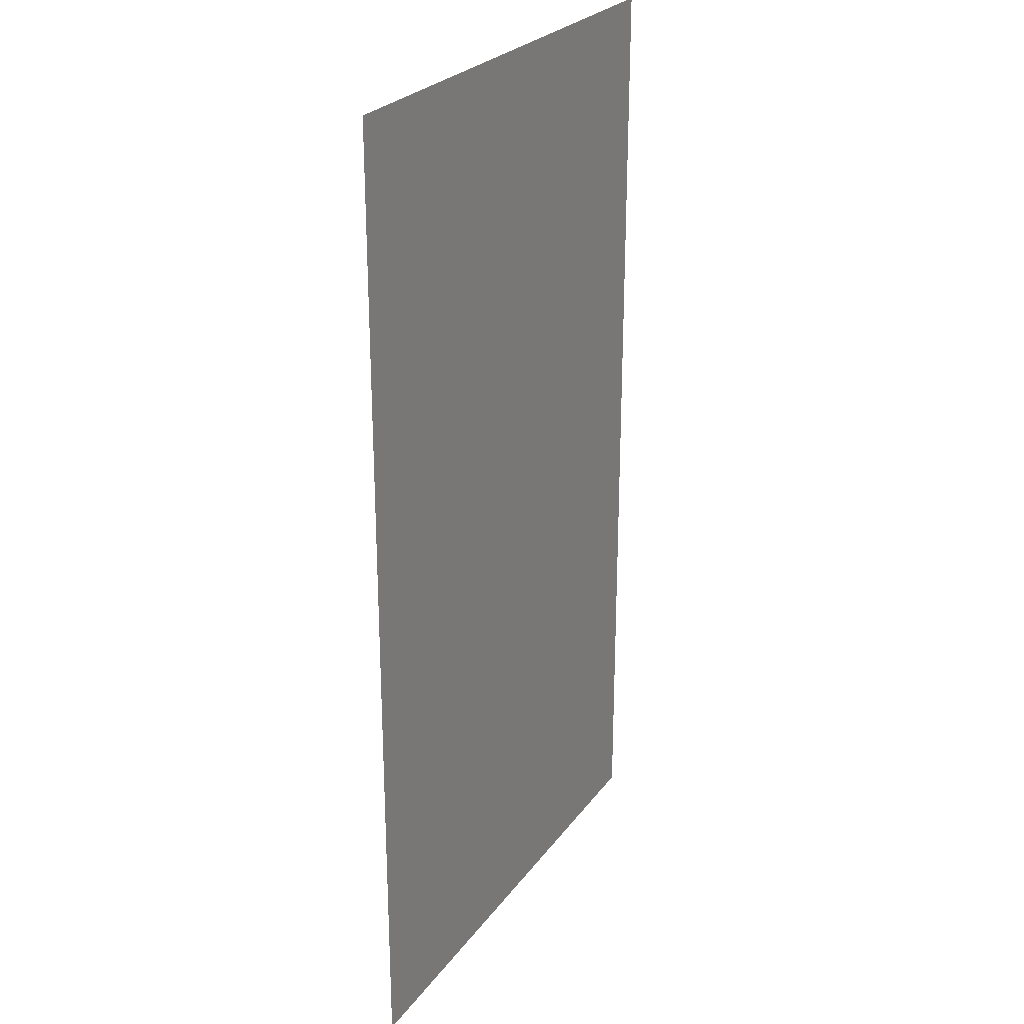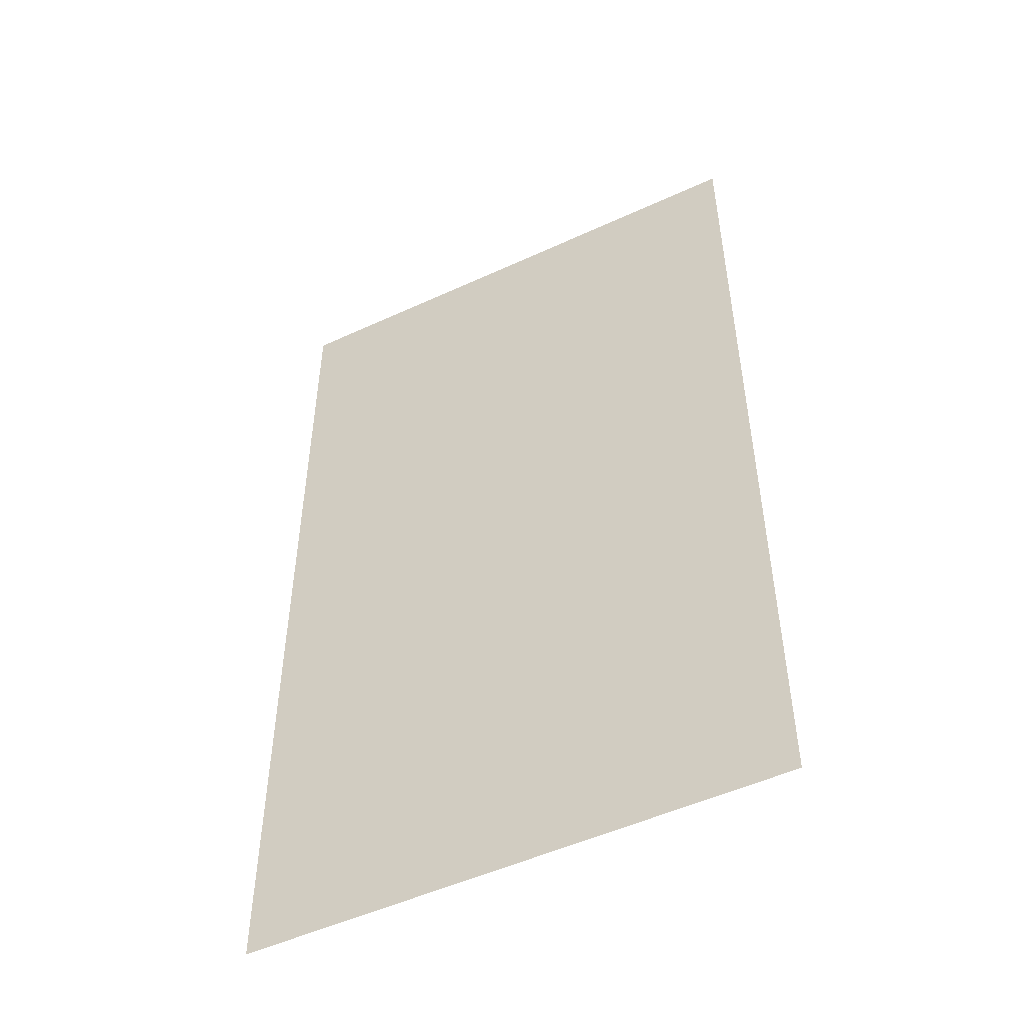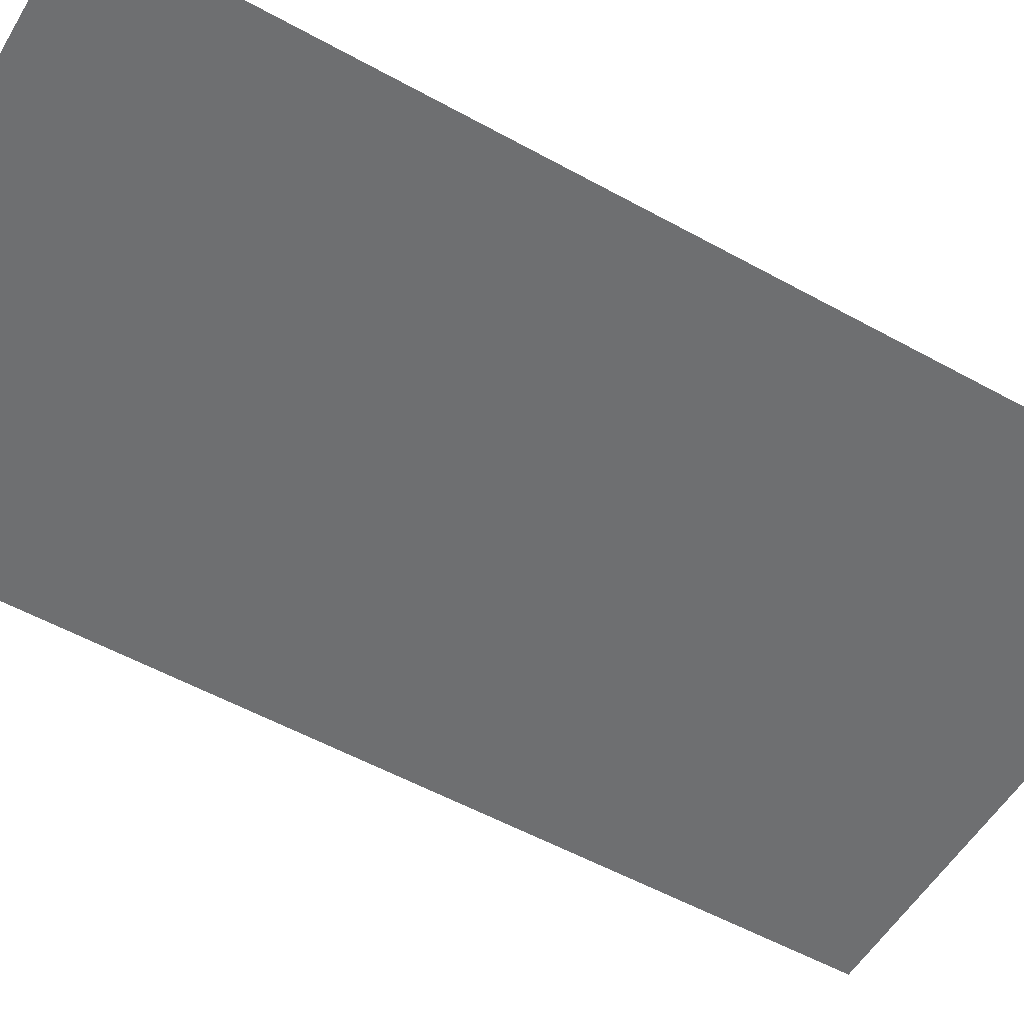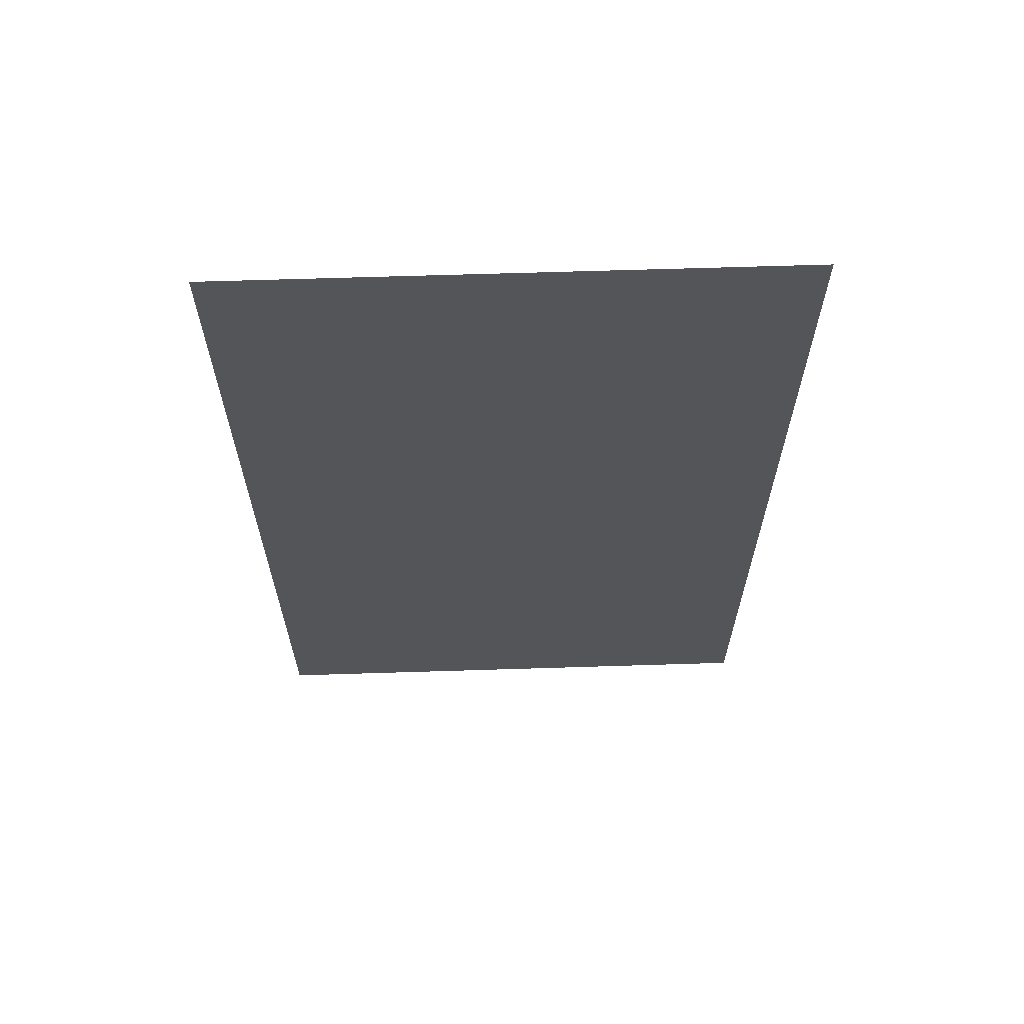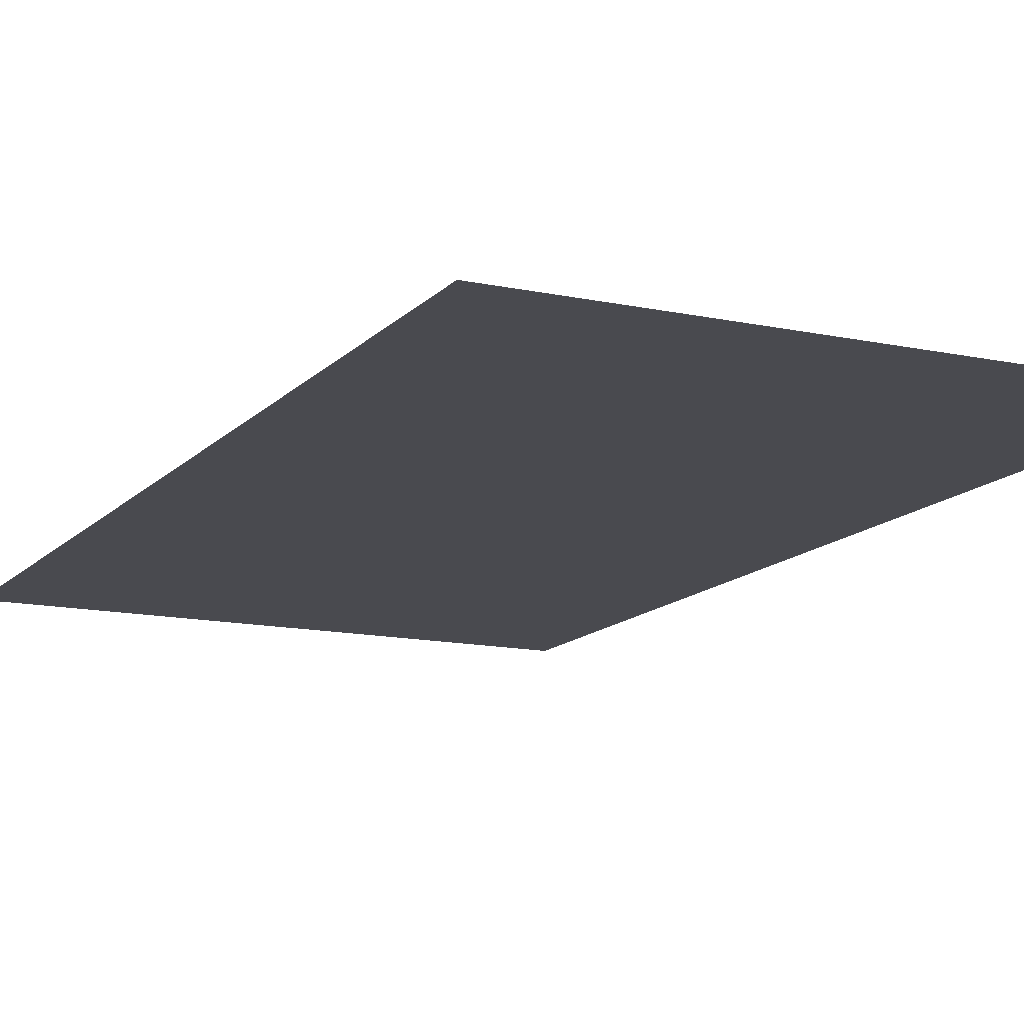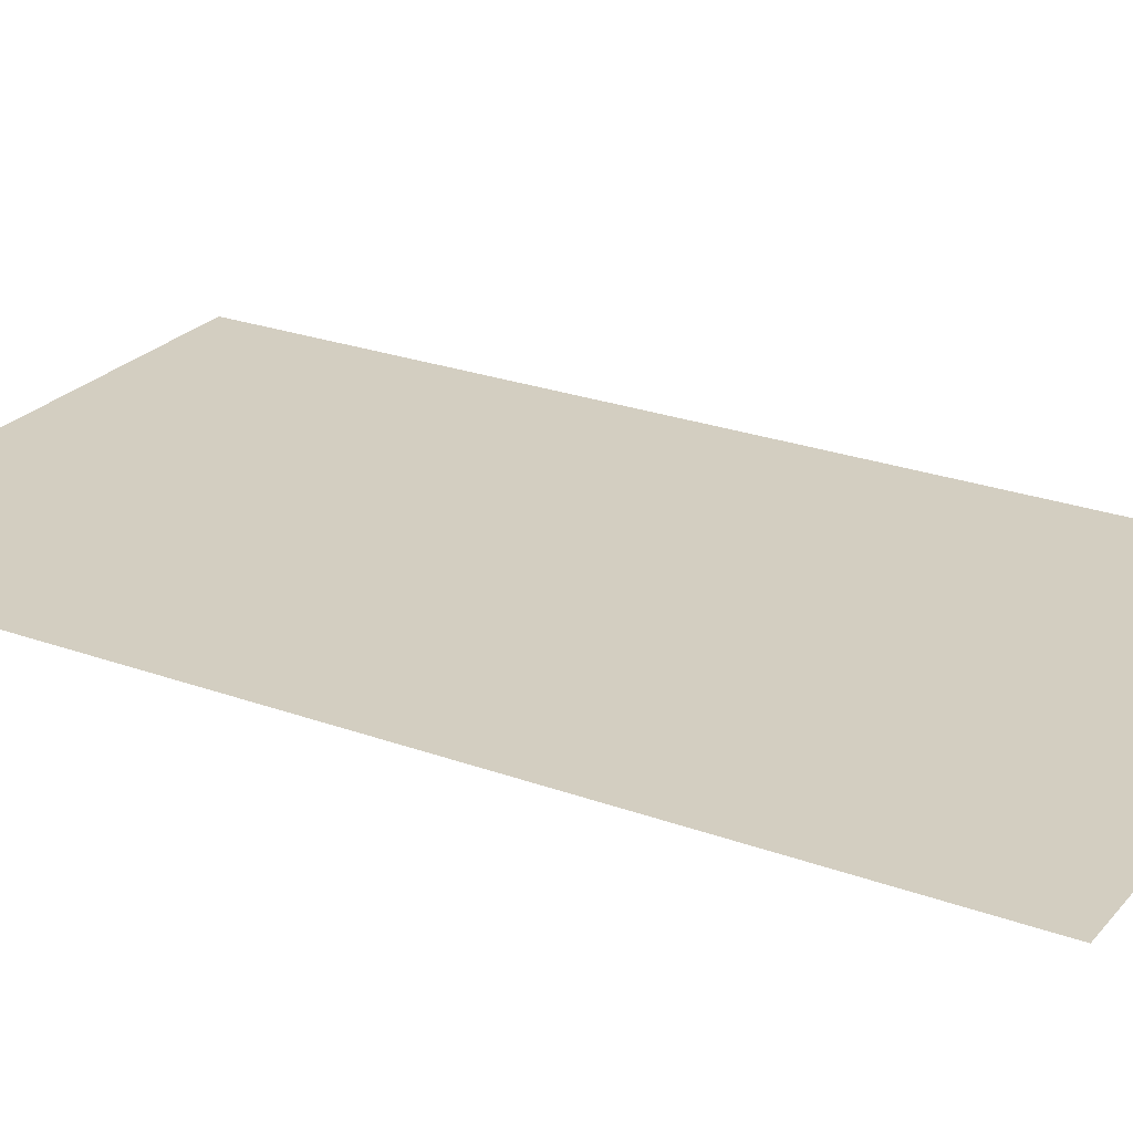
<metadata>
{"format":"obj","ext":"obj","renderer":"f3d","projection":"perspective","resolution":1024,"background":"white","views":[{"elev":25.8,"azim":117.9,"up":"+Z"},{"elev":-51.0,"azim":-153.3,"up":"+Z"},{"elev":-54.5,"azim":-120.4,"up":"+Y"},{"elev":65.8,"azim":178.2,"up":"+Z"},{"elev":-13.5,"azim":154.2,"up":"+Y"},{"elev":25.0,"azim":120.6,"up":"+Y"}]}
</metadata>
<code>
v  -470.5 0 850
v  470.5 0 850
v  470.5 0 -0
v  -470.5 0 -0
v  470.5 0 -850
v  -470.5 0 -850
g Plane002
f 1 2 3
f 3 4 1
f 4 3 5
f 5 6 4

</code>
